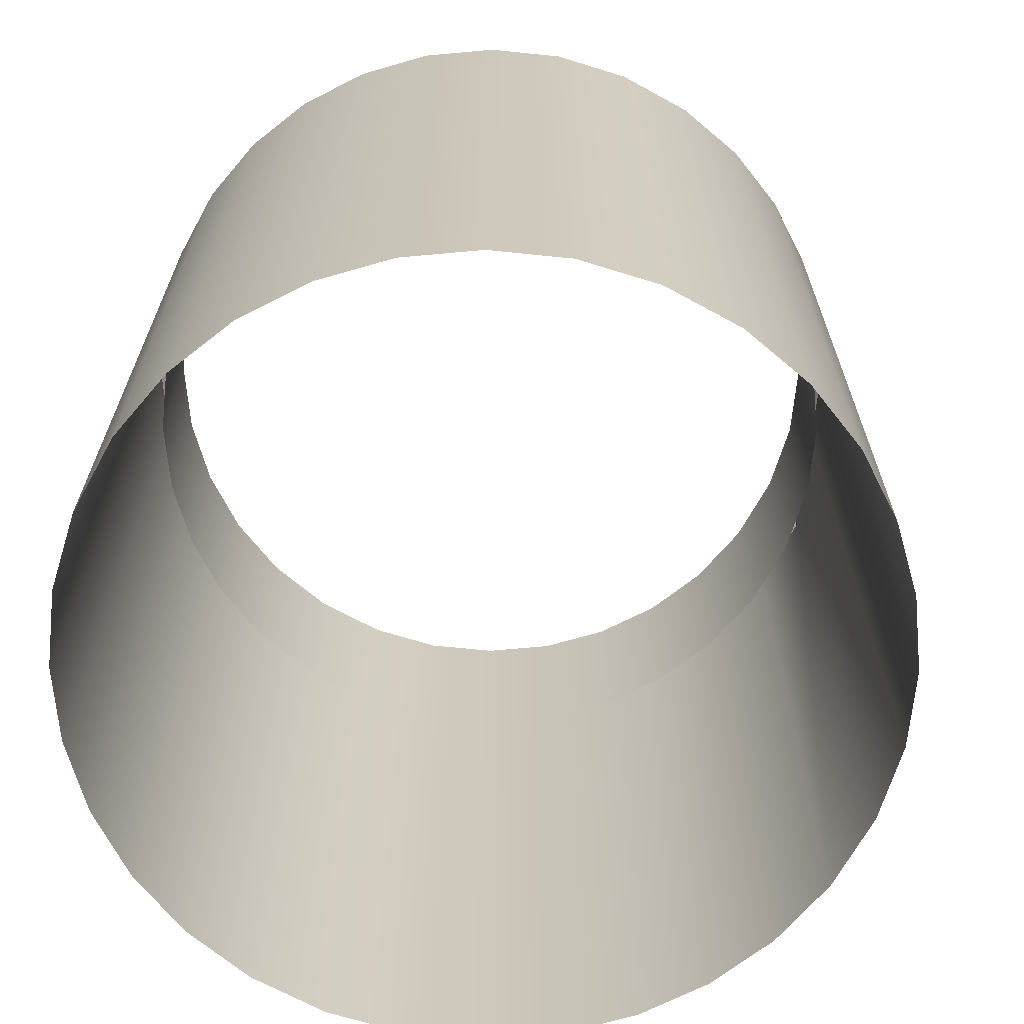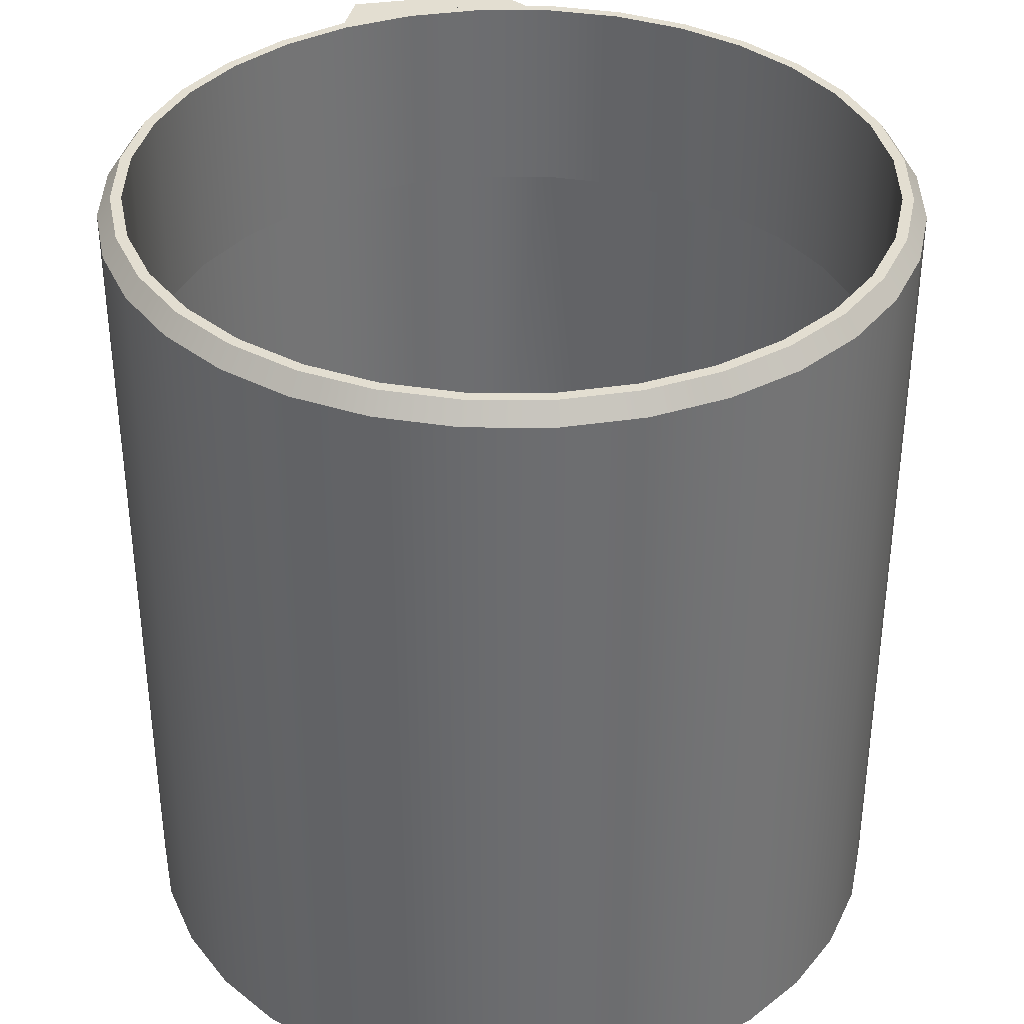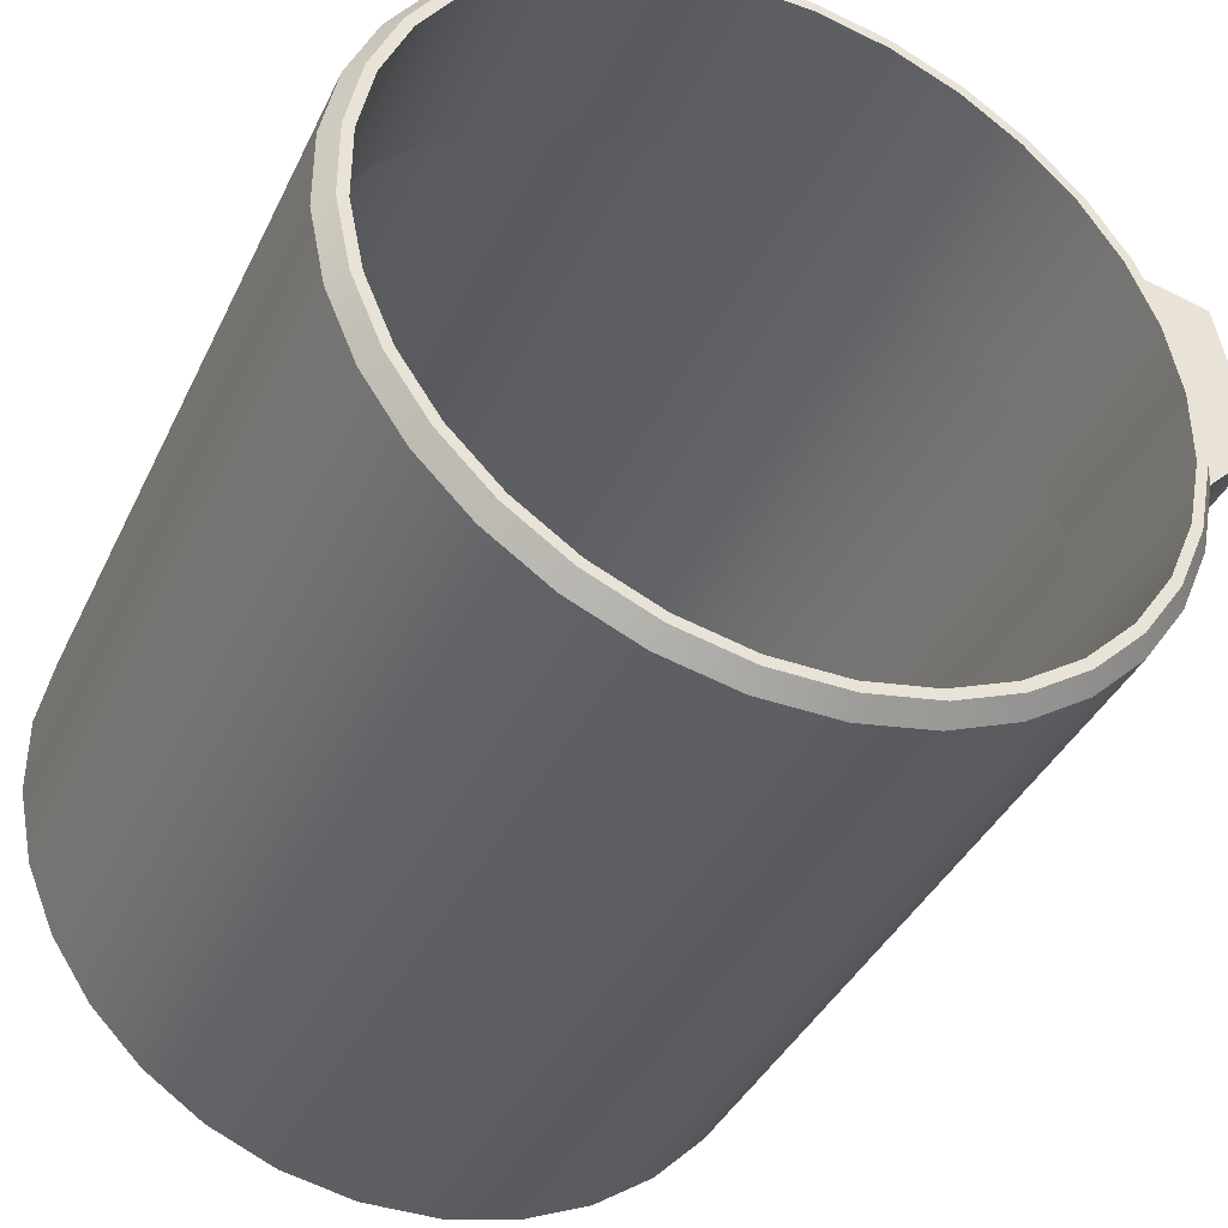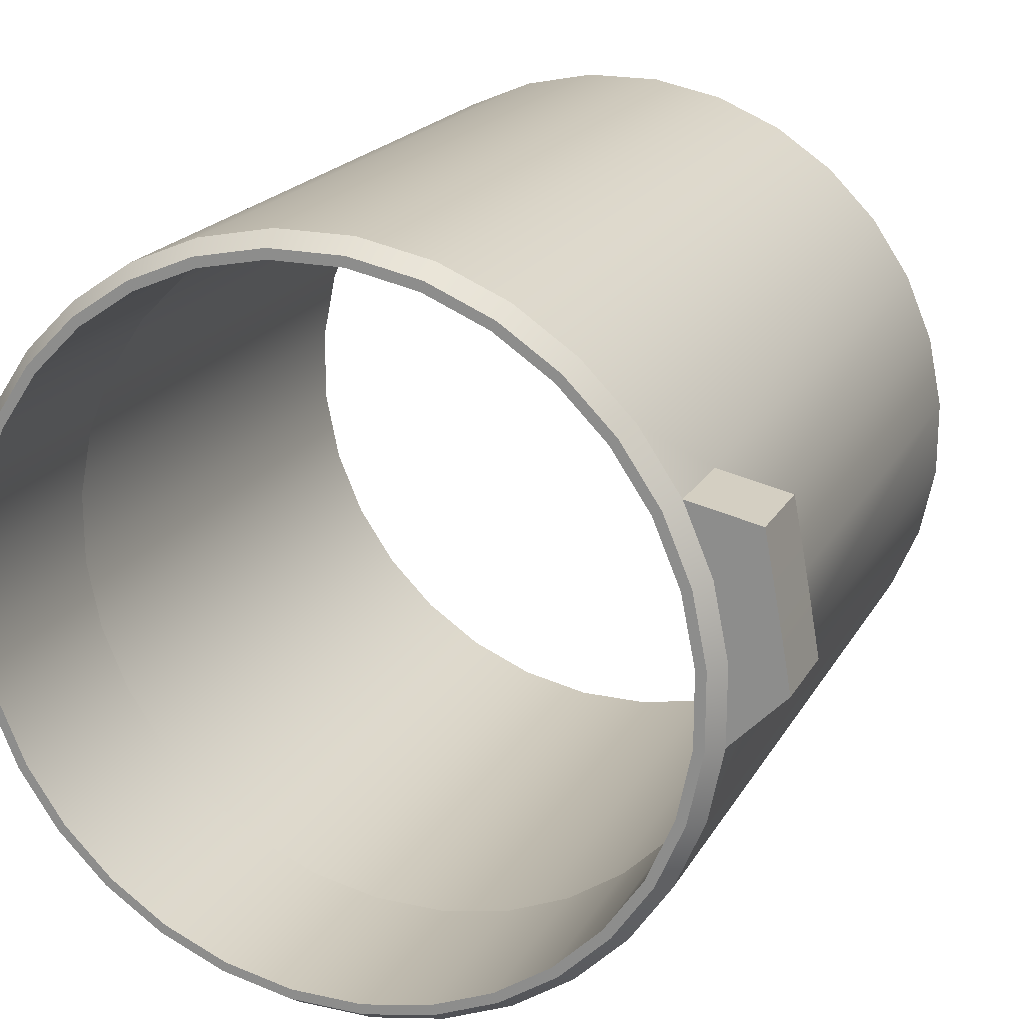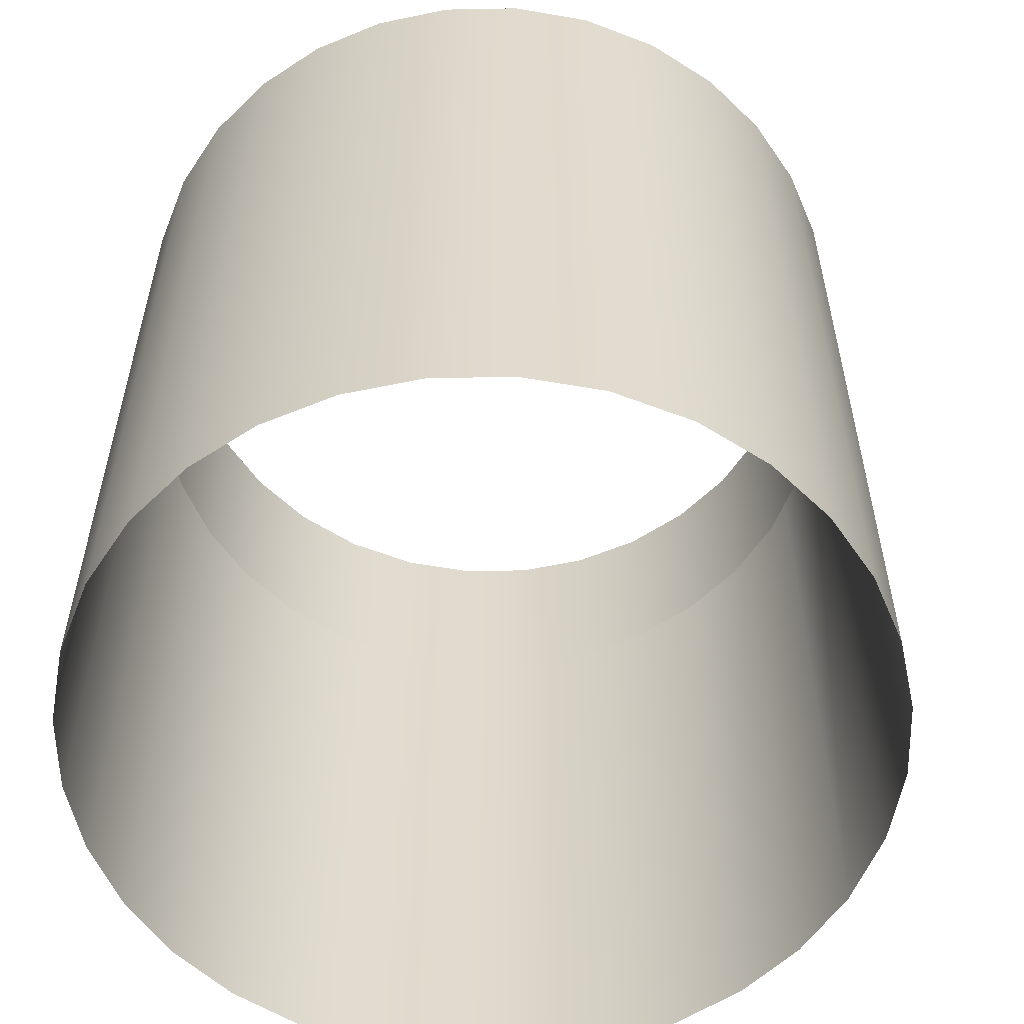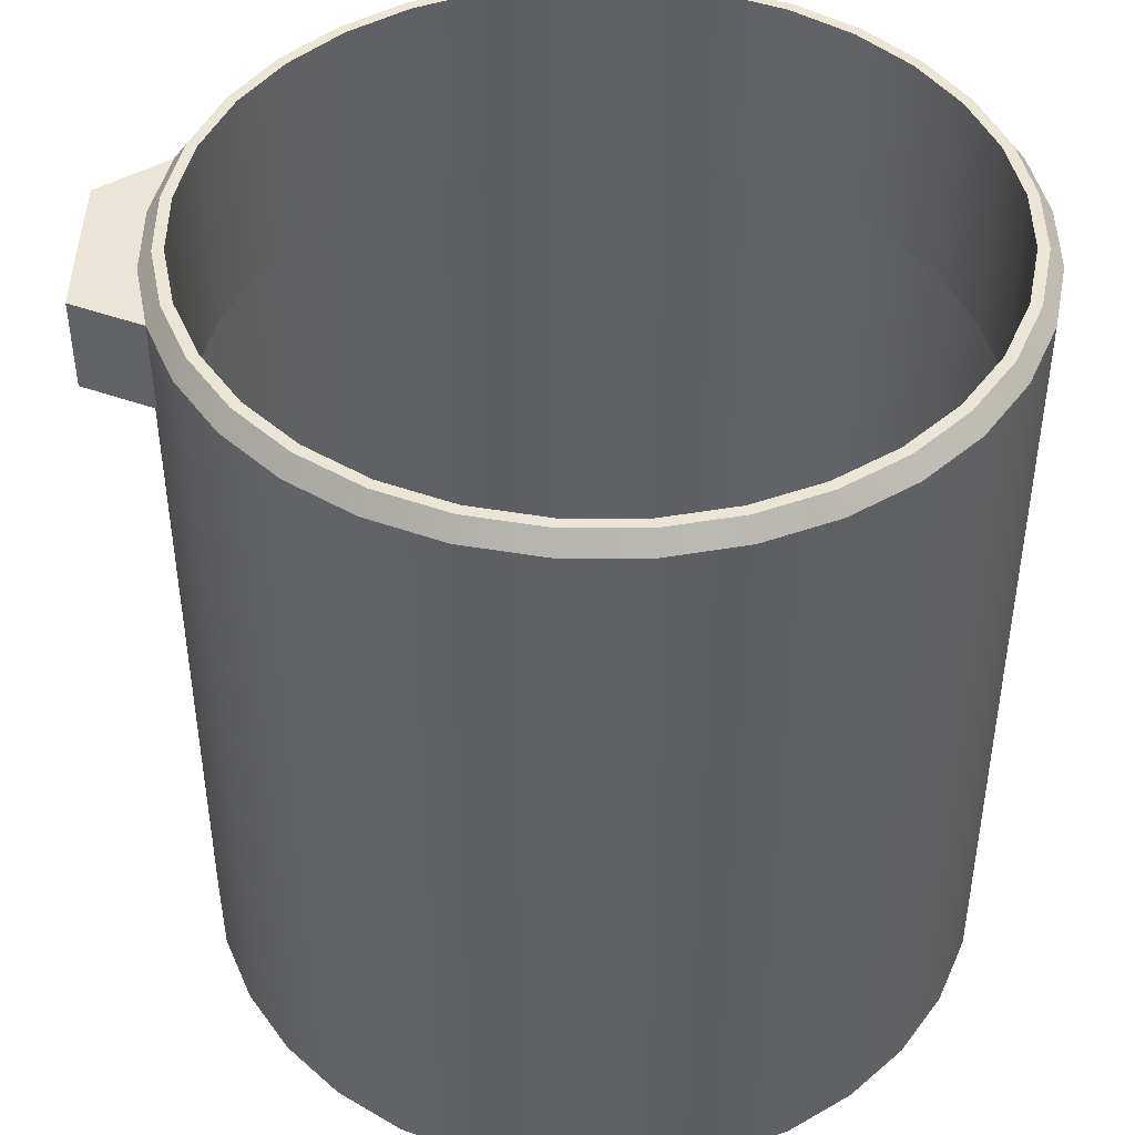
<metadata>
{"format":"obj","ext":"obj","renderer":"f3d","projection":"perspective","resolution":1024,"background":"white","views":[{"elev":-68.0,"azim":-28.8,"up":"+Z"},{"elev":36.3,"azim":-89.7,"up":"+Z"},{"elev":-39.1,"azim":-23.6,"up":"+Y"},{"elev":19.9,"azim":21.9,"up":"+Y"},{"elev":-57.1,"azim":-21.8,"up":"+Z"},{"elev":44.2,"azim":-168.6,"up":"+Z"}]}
</metadata>
<code>
o BuddyDroid_01_rig.039_BuddyDroid_01_rig.040
v -2.122 38.01 8.685
v -2.122 37.4 8.685
v -1.696 37.84 8.685
v -1.768 38.25 8.685
v -2.239 38.58 8.685
v -1.839 38.64 8.685
v -1.907 38.99 8.685
v -2.462 39.1 8.685
v -2.122 38.01 8.009
v -1.696 37.84 8.009
v -2.122 37.4 8.009
v -1.768 38.25 8.009
v -2.239 38.58 8.009
v -1.839 38.64 8.009
v -1.907 38.99 8.009
v -2.462 39.1 8.009
v -2.413 38.52 8.825
v -2.552 39.05 8.825
v -2.622 39.02 8.825
v -2.337 38.55 8.825
v -2.224 38 8.825
v -2.304 37.99 8.825
v -2.224 37.41 8.825
v -2.304 37.42 8.825
v -2.413 36.89 8.825
v -2.337 36.86 8.825
v -2.552 36.35 8.825
v -2.622 36.39 8.825
v -2.857 35.9 8.825
v -2.918 35.95 8.825
v -3.292 35.58 8.825
v -3.241 35.52 8.825
v -3.731 35.28 8.825
v -3.693 35.21 8.825
v -4.224 35.07 8.825
v -4.201 35 8.825
v -4.753 34.89 8.825
v -4.761 34.97 8.825
v -5.334 34.89 8.825
v -5.325 34.97 8.825
v -5.862 35.07 8.825
v -5.886 35 8.825
v -6.393 35.21 8.825
v -6.355 35.28 8.825
v -6.845 35.52 8.825
v -6.794 35.58 8.825
v -7.23 35.9 8.825
v -7.168 35.95 8.825
v -7.465 36.39 8.825
v -7.535 36.35 8.825
v -7.673 36.89 8.825
v -7.75 36.86 8.825
v -7.863 37.41 8.825
v -7.783 37.42 8.825
v -7.863 38 8.825
v -7.783 37.99 8.825
v -7.673 38.52 8.825
v -7.75 38.55 8.825
v -7.535 39.05 8.825
v -7.465 39.02 8.825
v -7.23 39.51 8.825
v -7.168 39.46 8.825
v -6.794 39.83 8.825
v -6.845 39.89 8.825
v -6.355 40.13 8.825
v -6.393 40.2 8.825
v -5.862 40.33 8.825
v -5.886 40.41 8.825
v -5.334 40.52 8.825
v -5.325 40.44 8.825
v -4.761 40.44 8.825
v -4.753 40.52 8.825
v -4.225 40.33 8.825
v -4.201 40.41 8.825
v -3.693 40.2 8.825
v -3.731 40.13 8.825
v -3.241 39.89 8.825
v -3.292 39.83 8.825
v -2.857 39.51 8.825
v -2.919 39.46 8.825
v -2.462 39.1 2.637
v -2.239 38.58 2.637
v -2.122 38.01 2.637
v -2.122 37.4 2.637
v -2.239 36.83 2.637
v -2.239 36.83 8.685
v -2.462 36.31 8.685
v -2.462 36.31 2.637
v -2.778 35.84 8.685
v -2.778 35.84 2.637
v -3.176 35.44 2.637
v -3.176 35.44 8.685
v -3.645 35.12 2.637
v -3.645 35.12 8.685
v -4.17 34.9 8.685
v -4.17 34.9 2.637
v -4.743 34.78 8.685
v -4.743 34.78 2.637
v -5.344 34.78 2.637
v -5.344 34.78 8.685
v -5.916 34.9 2.637
v -5.916 34.9 8.685
v -6.442 35.12 2.637
v -6.442 35.12 8.685
v -6.91 35.44 2.637
v -6.91 35.44 8.685
v -7.309 35.84 8.685
v -7.309 35.84 2.637
v -7.625 36.31 2.637
v -7.625 36.31 8.685
v -7.847 36.83 2.637
v -7.847 36.83 8.685
v -7.964 37.4 2.637
v -7.964 37.4 8.685
v -7.964 38.01 8.685
v -7.964 38.01 2.637
v -7.847 38.58 8.685
v -7.847 38.58 2.637
v -7.625 39.1 2.637
v -7.625 39.1 8.685
v -7.309 39.57 8.685
v -7.309 39.57 2.637
v -6.91 39.97 8.685
v -6.91 39.97 2.637
v -6.442 40.29 2.637
v -6.442 40.29 8.685
v -5.916 40.51 8.685
v -5.916 40.51 2.637
v -5.344 40.63 2.637
v -5.344 40.63 8.685
v -4.743 40.63 8.685
v -4.743 40.63 2.637
v -4.17 40.51 8.685
v -4.17 40.51 2.637
v -3.645 40.29 8.685
v -3.645 40.29 2.637
v -3.176 39.97 8.685
v -3.176 39.97 2.637
v -2.778 39.57 2.637
v -2.778 39.57 8.685
v -3.292 35.58 7.326
v -3.731 35.28 7.326
v -4.225 35.07 7.326
v -4.761 34.97 7.326
v -5.325 34.97 7.326
v -5.862 35.07 7.326
v -6.355 35.28 7.326
v -6.794 35.58 7.326
v -7.168 35.95 7.326
v -7.465 36.39 7.326
v -7.673 36.89 7.326
v -7.783 37.42 7.326
v -7.783 37.99 7.326
v -7.673 38.52 7.326
v -7.465 39.02 7.326
v -7.168 39.46 7.326
v -6.794 39.83 7.326
v -6.355 40.13 7.326
v -5.862 40.33 7.326
v -5.325 40.44 7.326
v -4.761 40.44 7.326
v -4.225 40.33 7.326
v -3.731 40.13 7.326
v -3.292 39.83 7.326
v -2.919 39.46 7.326
v -2.622 39.02 7.326
v -2.413 38.52 7.326
v -2.304 37.99 7.326
v -2.304 37.42 7.326
v -2.413 36.89 7.326
v -2.622 36.39 7.326
v -2.919 35.95 7.326
f 1 2 3
f 1 3 4
f 5 1 4
f 5 4 6
f 7 5 6
f 5 7 8
f 9 10 11
f 10 9 12
f 13 12 9
f 12 13 14
f 15 14 13
f 16 15 13
f 17 18 19
f 18 17 20
f 21 20 17
f 17 22 21
f 23 21 22
f 22 24 23
f 25 23 24
f 23 25 26
f 27 26 25
f 27 25 28
f 29 27 28
f 29 28 30
f 31 29 30
f 29 31 32
f 33 32 31
f 32 33 34
f 35 34 33
f 34 35 36
f 35 37 36
f 37 35 38
f 38 39 37
f 38 40 39
f 41 39 40
f 39 41 42
f 43 42 41
f 41 44 43
f 45 43 44
f 44 46 45
f 47 45 46
f 47 46 48
f 49 47 48
f 47 49 50
f 51 50 49
f 50 51 52
f 53 52 51
f 53 51 54
f 54 55 53
f 55 54 56
f 57 55 56
f 55 57 58
f 57 59 58
f 59 57 60
f 60 61 59
f 60 62 61
f 63 61 62
f 61 63 64
f 65 64 63
f 64 65 66
f 67 66 65
f 66 67 68
f 69 68 67
f 69 67 70
f 71 69 70
f 69 71 72
f 73 72 71
f 72 73 74
f 73 75 74
f 75 73 76
f 76 77 75
f 77 76 78
f 78 79 77
f 79 78 80
f 19 79 80
f 79 19 18
f 12 3 10
f 12 6 4
f 3 2 10
f 10 2 11
f 15 8 7
f 8 15 16
f 81 16 13
f 81 13 82
f 82 13 9
f 82 9 83
f 83 9 11
f 83 11 84
f 11 85 84
f 2 86 11
f 85 11 86
f 87 85 86
f 85 87 88
f 89 88 87
f 88 89 90
f 90 89 91
f 92 91 89
f 92 93 91
f 94 93 92
f 95 93 94
f 93 95 96
f 97 96 95
f 96 97 98
f 97 99 98
f 100 99 97
f 100 101 99
f 101 100 102
f 102 103 101
f 104 103 102
f 104 105 103
f 106 105 104
f 107 105 106
f 105 107 108
f 107 109 108
f 109 107 110
f 110 111 109
f 111 110 112
f 112 113 111
f 113 112 114
f 115 113 114
f 113 115 116
f 117 116 115
f 116 117 118
f 117 119 118
f 119 117 120
f 121 119 120
f 119 121 122
f 123 122 121
f 122 123 124
f 124 123 125
f 125 123 126
f 127 125 126
f 125 127 128
f 128 127 129
f 129 127 130
f 131 129 130
f 129 131 132
f 133 132 131
f 132 133 134
f 135 134 133
f 134 135 136
f 137 136 135
f 136 137 138
f 138 137 139
f 139 137 140
f 139 140 16
f 139 16 81
f 140 8 16
f 5 8 18
f 18 20 5
f 1 5 20
f 20 21 1
f 2 1 21
f 21 23 2
f 26 2 23
f 2 26 86
f 27 86 26
f 86 27 87
f 29 87 27
f 87 29 89
f 32 89 29
f 89 32 92
f 32 94 92
f 32 34 94
f 34 95 94
f 34 36 95
f 36 97 95
f 36 37 97
f 37 100 97
f 37 39 100
f 42 100 39
f 100 42 102
f 43 102 42
f 102 43 104
f 45 104 43
f 104 45 106
f 47 106 45
f 106 47 107
f 110 107 47
f 110 47 50
f 112 110 50
f 112 50 52
f 52 114 112
f 114 52 53
f 53 115 114
f 115 53 55
f 58 115 55
f 115 58 117
f 59 117 58
f 117 59 120
f 61 120 59
f 120 61 121
f 64 121 61
f 121 64 123
f 126 123 64
f 64 66 126
f 127 126 66
f 127 66 68
f 130 127 68
f 130 68 69
f 72 130 69
f 130 72 131
f 74 131 72
f 131 74 133
f 75 133 74
f 133 75 135
f 77 135 75
f 135 77 137
f 79 137 77
f 137 79 140
f 8 140 79
f 79 18 8
f 141 33 31
f 142 33 141
f 142 35 33
f 35 142 143
f 143 38 35
f 144 38 143
f 144 40 38
f 145 40 144
f 145 41 40
f 146 41 145
f 146 44 41
f 147 44 146
f 147 46 44
f 148 46 147
f 148 48 46
f 149 48 148
f 150 48 149
f 48 150 49
f 150 51 49
f 51 150 151
f 152 51 151
f 51 152 54
f 153 54 152
f 54 153 56
f 153 57 56
f 57 153 154
f 154 60 57
f 60 154 155
f 155 62 60
f 62 155 156
f 156 63 62
f 63 156 157
f 158 63 157
f 63 158 65
f 65 158 67
f 67 158 159
f 160 67 159
f 67 160 70
f 70 160 71
f 71 160 161
f 71 161 73
f 73 161 162
f 73 162 76
f 76 162 163
f 76 163 78
f 78 163 164
f 78 164 80
f 80 164 165
f 80 165 19
f 166 19 165
f 19 166 17
f 167 17 166
f 17 167 22
f 168 22 167
f 22 168 24
f 169 24 168
f 24 169 25
f 170 25 169
f 25 170 28
f 171 28 170
f 172 28 171
f 28 172 30
f 30 172 31
f 141 31 172
f 3 12 4
f 6 12 14
f 15 6 14
f 6 15 7

</code>
